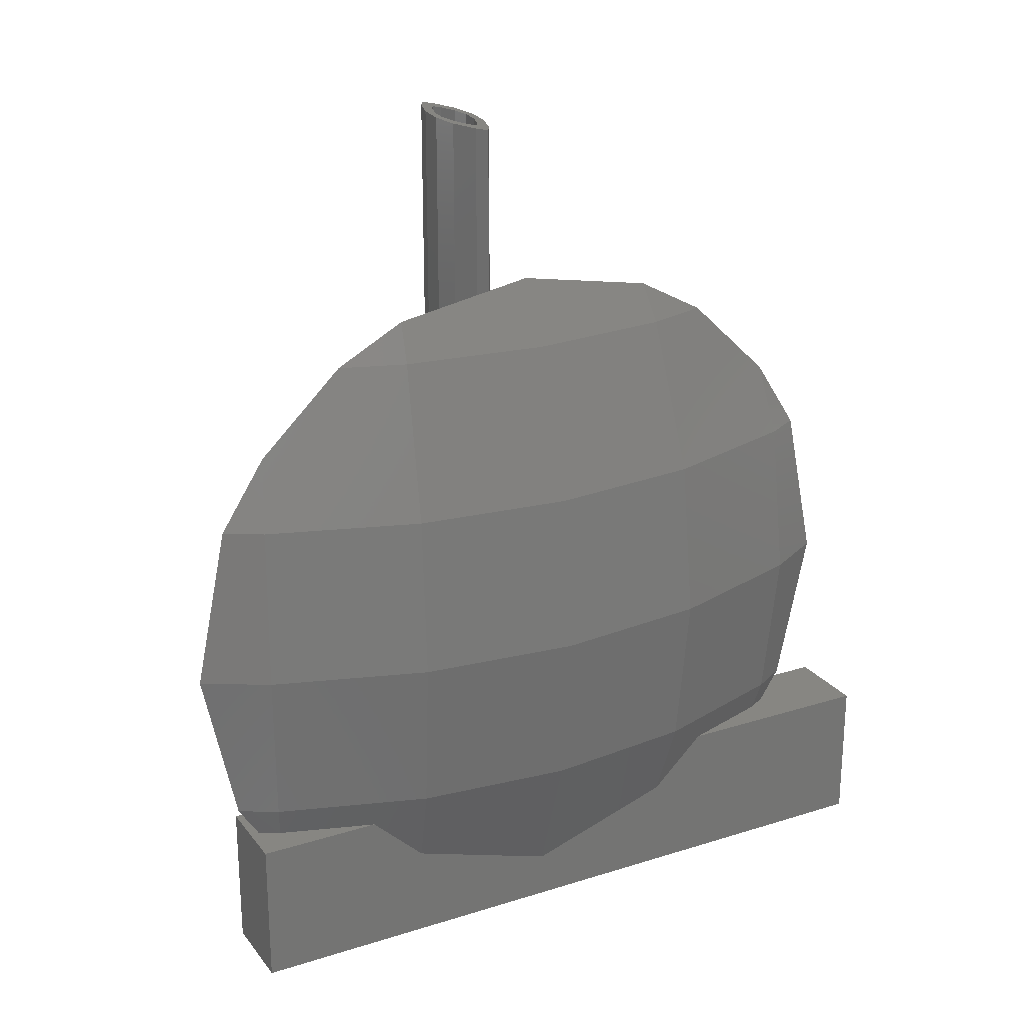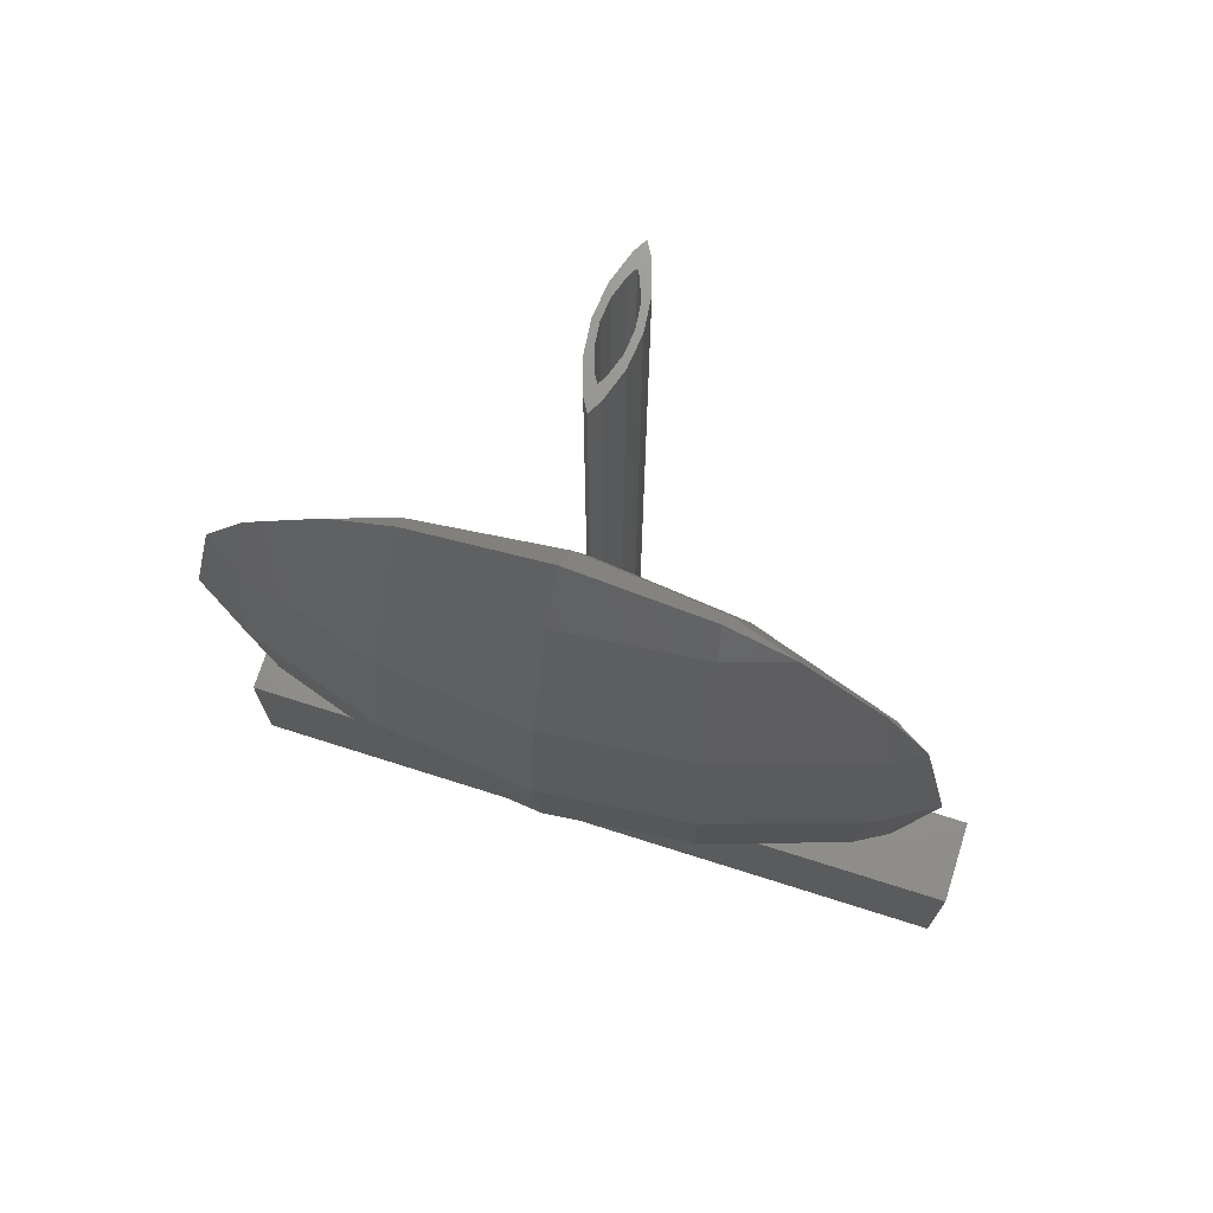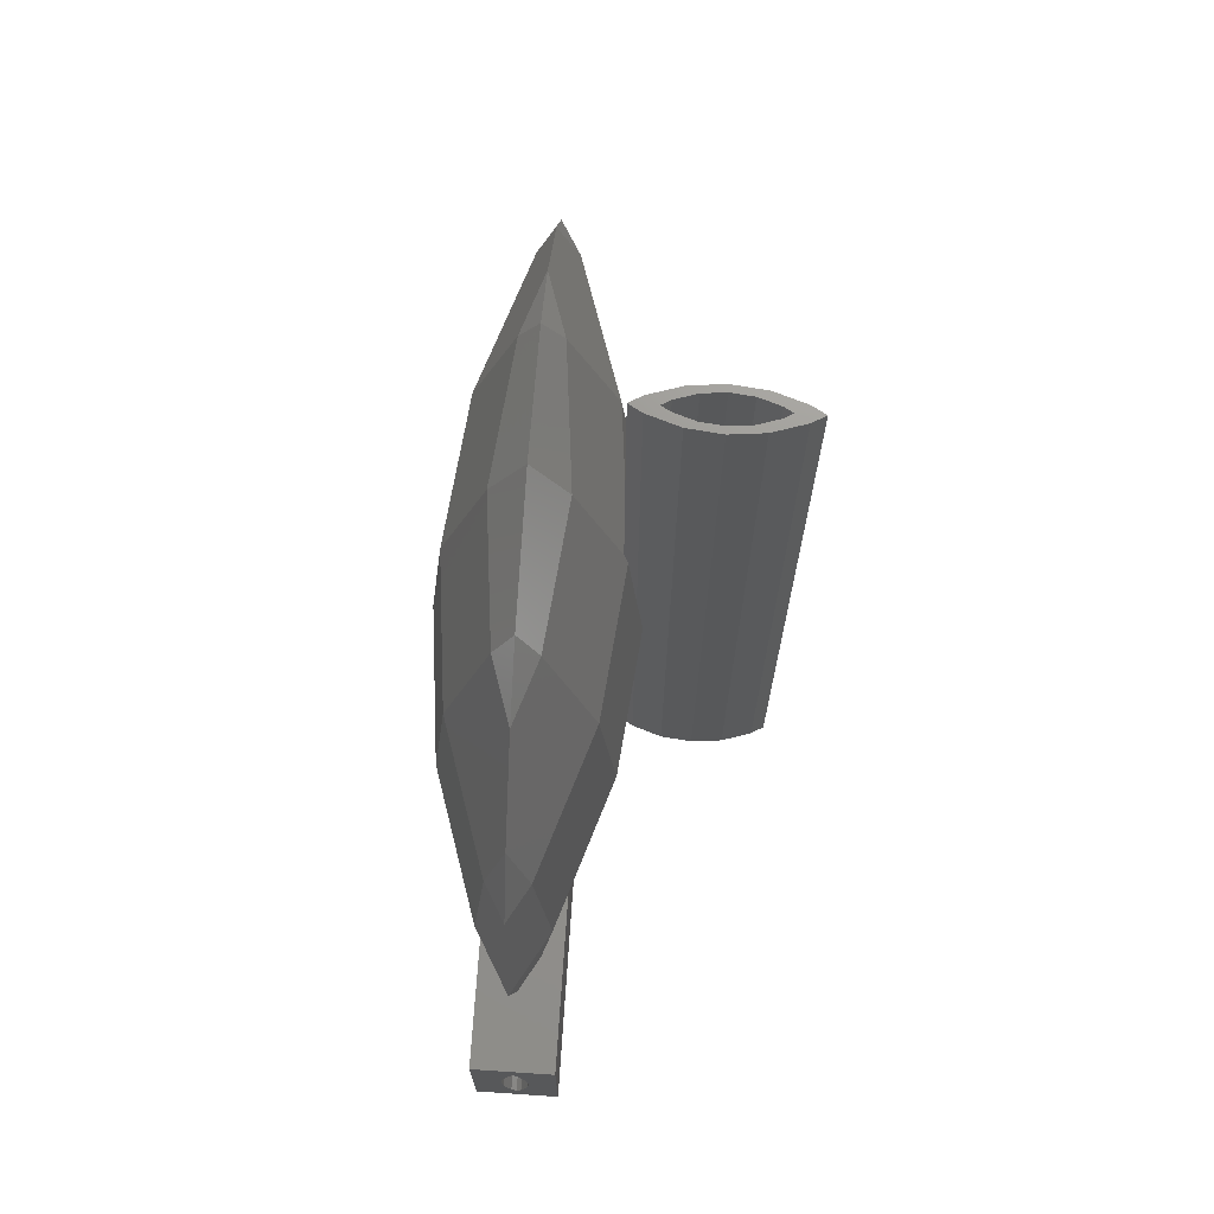
<metadata>
{"format":"stl","ext":"stl","renderer":"f3d","projection":"perspective","resolution":1024,"background":"white","views":[{"elev":23.1,"azim":-118.0,"up":"+Z"},{"elev":72.1,"azim":-72.4,"up":"+Z"},{"elev":70.8,"azim":3.8,"up":"+Z"}]}
</metadata>
<code>
# stl→obj: 313 verts, 626 faces
v -8.073 -14.97 32
v -9.646 0 32
v -6.534 -14.64 17.03
v -8.073 0 17.03
v -8.073 14.97 32
v -6.534 14.64 46.97
v -8.073 0 46.97
v -3.421 -29.29 32
v -1.984 -28.65 17.03
v -6.534 -14.64 46.97
v -4 -19.27 14
v -4 -18.13 12.91
v -1.085 -28.24 14
v -4 -14.1 9.058
v -4 -9.148 7.455
v -4 0 4.496
v -6.534 14.64 17.03
v -4 2.722 5.376
v -3.421 29.29 32
v -1.984 28.65 46.97
v -8.93e-08 23.64 57.6
v 1.7e-15 27.76 53.65
v -1.984 13.68 61.28
v 1.211e-15 19.78 61.28
v -3.421 0 61.28
v -2.156e-15 -35.21 32
v 4.98e-08 -33.99 26.18
v -1.964e-15 -32.08 17.03
v 4.267e-08 -33.1 21.91
v -1.984 -28.65 46.97
v -4.98e-08 -33.99 37.82
v -4.267e-08 -33.1 42.09
v 3.141e-08 -30.43 14.48
v 2.779e-08 -30.12 14
v -1.984 -13.68 61.28
v -4 -39 14
v 4 -39 14
v 4 -19.27 14
v 1.984 -25.48 14
v 1.085 -28.24 14
v -4 -39 0
v -4 31 0
v -4 14.1 9.058
v -4 19.27 14
v -4 31 14
v -1.984 28.65 17.03
v -1.984 25.48 14
v 2.156e-15 35.21 32
v -4.98e-08 33.99 26.18
v -4.267e-08 33.1 21.91
v 4.98e-08 33.99 37.82
v 1.964e-15 32.08 46.97
v 4.267e-08 33.1 42.09
v 3.141e-08 30.43 49.52
v 1.984 28.65 46.97
v 1.984 13.68 61.28
v 2.192e-09 15.46 63.61
v 8.115e-16 13.25 64.8
v 4.359e-08 4.709 66.35
v 3.653e-08 9.219 65.53
v 0 0 67.21
v -4.359e-08 -4.709 66.35
v -3.653e-08 -9.219 65.53
v 3.421 -29.29 32
v 1.984 -28.65 17.03
v -1.964e-15 -32.08 46.97
v -1.7e-15 -27.76 53.65
v 8.93e-08 -23.64 57.6
v -1.211e-15 -19.78 61.28
v -3.141e-08 -30.43 49.52
v 1.984 -28.65 46.97
v -8.115e-16 -13.25 64.8
v -2.192e-09 -15.46 63.61
v 6.534 -14.64 17.03
v 4 -14.1 9.058
v 4 -4.898e-16 4.496
v 4 -39 0
v 4 31 0
v 4 31 14
v 4 19.27 14
v 4 18.13 12.91
v 4 14.1 9.058
v 4 9.148 7.455
v 4 -2.722 5.376
v -2.994e-16 -39 2.11
v -0.4752 -39 2.933
v -1.121 -39 4.921
v -1.34 -39 7
v -0.4752 -39 11.07
v -1.121 -39 9.079
v 2.994e-16 -39 11.89
v 0.4752 -39 11.07
v 1.121 -39 9.079
v 1.34 -39 7
v 1.121 -39 4.921
v 0.4752 -39 2.933
v 1.085 28.24 14
v -2.779e-08 30.12 14
v -1.085 28.24 14
v 1.964e-15 32.08 17.03
v -3.141e-08 30.43 14.48
v 3.421 29.29 32
v 1.984 28.65 17.03
v 6.534 14.64 46.97
v 3.421 -4.19e-16 61.28
v 1.984 -13.68 61.28
v 8.073 -14.97 32
v 6.534 -14.64 46.97
v 8.049 -0.2223 17.03
v 7.664 -9.386e-16 15.77
v 8.073 -0.2358 17.27
v 7.664 1.75e-15 15.77
v 7.989 0.1876 16.83
v 8.049 0.2223 17.03
v 6.534 14.64 17.03
v -0.4752 -9.031e-16 2.933
v -0.8823 -6.249e-16 4.186
v -1.121 -1.766 4.921
v -1.135 -2.362 5.054
v -1.34 -11.11 7
v -2.994e-16 -1.086e-15 2.11
v 0.4752 -9.031e-16 2.933
v 1.121 -1.766 4.921
v 0.8823 -6.249e-16 4.186
v 1.34 -11.11 7
v 1.329 -10.67 6.902
v 1.336 -11.33 7.034
v 1.277 -12.55 7.596
v 1.121 -14.59 9.079
v 0.4752 -18.65 11.07
v 1.691e-08 -20.98 11.89
v 2.994e-16 -20.98 11.89
v -0.4752 -18.65 11.07
v -0.3643 -19.19 11.26
v -1.121 -14.59 9.079
v -1.336 -11.33 7.034
v -1.318 -11.7 7.203
v -1.277 -12.55 7.596
v 8.073 14.97 32
v 8.049 0.2223 46.97
v 8.073 0.2358 46.73
v 7.664 1.75e-15 48.23
v 7.664 -9.386e-16 48.23
v 7.989 -0.1876 47.17
v 8.049 -0.2223 46.97
v 8.899 -0.7128 25.6
v 9.549 -0.924 32
v 9.456 -0.8939 32.91
v 8.899 -0.7128 38.4
v 7.664 1.75e-15 0
v 8.899 -0.7128 0
v 8.899 0.7128 0
v 8.899 0.7128 25.6
v 9.456 0.8939 31.09
v 9.549 0.924 32
v -2.851 0 7.596
v 4.097e-23 -9.643e-16 2.657
v 0 0 2.657
v -1.653 -11.4 7.596
v 1.653 -11.4 7.596
v 2.851 -3.492e-16 7.596
v 1.653 -23.87 19.53
v -1.417e-15 -23.13 13.96
v -1.653 -23.87 19.53
v -5.445 -12.2 19.53
v 8.899 0.7128 38.4
v 7.664 1.75e-15 80
v 8.899 0.7128 80
v 8.899 -0.7128 80
v 11.88 -1.682 0
v 11.88 -1.682 80
v 11.88 1.682 0
v 15 2.01 0
v 18.12 1.682 0
v 21.1 0.7128 0
v 22.34 -1.75e-15 0
v 21.1 -0.7128 0
v 18.12 -1.682 0
v 15 -2.01 0
v 11.88 1.682 80
v -6.727 0 19.53
v -5.445 12.2 19.53
v -1.653 11.4 7.596
v -1.668e-07 3.924 3.372
v -1.397e-07 7.683 4.056
v 1.653 11.4 7.596
v 6.763e-16 11.04 4.668
v 6.727 -8.238e-16 19.53
v 5.445 -12.2 19.53
v -1.637e-15 -26.73 19.53
v -5.431e-09 -25.36 17.4
v 2.851 -24.4 32
v 6.604e-08 -27.58 23.59
v 7.709e-08 -28.33 27.15
v -1.797e-15 -29.34 32
v -2.851 -24.4 32
v -6.727 -12.47 32
v -8.038 0 32
v 10.11 1.167e-15 80
v 10.93 0.4752 80
v 12.92 1.121 80
v 19.07 0.4752 80
v 19.89 -1.167e-15 80
v 22.34 -1.75e-15 80
v 15 2.01 80
v 18.12 1.682 80
v 15 -2.01 80
v 10.93 -0.4752 80
v 17.08 -1.121 80
v 15 -1.34 80
v 18.12 -1.682 80
v 15 1.34 80
v 21.1 0.7128 80
v 17.08 1.121 80
v 21.1 -0.7128 80
v 19.07 -0.4752 80
v 12.92 -1.121 80
v -6.727 12.47 32
v -2.851 24.4 32
v -1.653 23.87 19.53
v 1.009e-15 16.48 7.596
v -2.693e-08 19.7 10.67
v 1.417e-15 23.13 13.96
v 1.792e-08 12.88 5.658
v 5.445 12.2 19.53
v 7.941 -9.725e-16 31.08
v 7.941 2.416e-15 31.08
v 7.94 0.06989 31.13
v 8.024 0.06989 31.93
v 7.94 -0.06989 31.13
v 6.727 -12.47 32
v 8.031 -0.06989 32
v 1.653 -23.87 44.47
v -1.637e-15 -26.73 44.47
v -6.604e-08 -27.58 40.41
v -7.709e-08 -28.33 36.85
v -1.653 -23.87 44.47
v -5.445 -12.2 44.47
v -6.727 0 44.47
v -5.445 12.2 44.47
v 12.92 -1.121 32
v 10.93 -0.4752 32
v 10.23 -0.06989 32.87
v 10.23 -0.06989 32
v 10.11 1.167e-15 32.92
v 15 -1.34 32
v 17.08 -1.121 32
v 19.07 -0.4752 32
v 19.89 -1.167e-15 32.92
v 19.77 -0.06989 32.87
v 19.77 -0.06989 32
v 19.77 0.06989 32.87
v 19.89 2.859e-16 32.92
v 19.77 0.06989 32
v 19.07 0.4752 32
v 17.08 1.121 32
v 15 1.34 32
v 12.92 1.121 32
v 10.93 0.4752 32
v 10.23 0.06989 32.87
v 10.23 0.06989 32
v 10.11 2.458e-15 32.92
v -1.653 23.87 44.47
v 7.709e-08 28.33 36.85
v 6.604e-08 27.58 40.41
v 1.637e-15 26.73 44.47
v 1.797e-15 29.34 32
v -6.604e-08 27.58 23.59
v -7.709e-08 28.33 27.15
v 1.637e-15 26.73 19.53
v 5.431e-09 25.36 17.4
v 1.653 23.87 19.53
v 6.727 12.47 32
v 8.031 0.06989 32
v 20 0.06989 31.13
v 20 0.06989 32.87
v 7.94 0.06989 32.87
v 20 -2.616e-16 31.08
v 20 -0.06989 31.13
v 8.024 -0.06989 32.07
v 7.94 -0.06989 32.87
v 20 -0.06989 32.87
v 5.445 -12.2 44.47
v -1.417e-15 -23.13 50.05
v -2.693e-08 -19.7 53.33
v 5.431e-09 -25.36 46.6
v -1.653 -11.4 56.4
v -1.009e-15 -16.48 56.4
v -2.851 0 56.4
v -1.653 11.4 56.4
v 2.693e-08 19.7 53.33
v 1.009e-15 16.48 56.4
v 1.417e-15 23.13 50.05
v 7.941 2.939e-15 32.92
v 7.941 -9.725e-16 32.92
v 20 2.616e-16 32.92
v -5.431e-09 25.36 46.6
v 1.653 23.87 44.47
v 2.851 24.4 32
v 5.445 12.2 44.47
v 6.727 -8.238e-16 44.47
v 1.653 -11.4 56.4
v -6.763e-16 -11.04 59.33
v 1.792e-08 -12.88 58.34
v -1.397e-07 -7.683 59.94
v 0 0 61.34
v -1.668e-07 -3.924 60.63
v 1.668e-07 3.924 60.63
v 6.763e-16 11.04 59.33
v 1.397e-07 7.683 59.94
v -1.792e-08 12.88 58.34
v 1.653 11.4 56.4
v 2.851 -3.492e-16 56.4
f 1 2 3
f 3 2 4
f 4 2 5
f 5 2 6
f 6 2 7
f 7 2 1
f 8 1 9
f 9 1 3
f 7 1 10
f 10 1 8
f 3 11 9
f 3 12 11
f 13 9 11
f 12 3 14
f 4 15 3
f 3 15 14
f 15 4 16
f 4 17 16
f 16 17 18
f 17 4 5
f 17 5 19
f 19 5 20
f 20 5 6
f 6 21 20
f 20 21 22
f 6 23 21
f 21 23 24
f 6 7 23
f 23 7 25
f 25 7 10
f 26 8 27
f 8 9 27
f 27 9 28
f 27 28 29
f 30 10 8
f 8 26 30
f 30 26 31
f 30 31 32
f 28 9 33
f 9 13 33
f 33 13 34
f 25 10 35
f 35 10 30
f 34 36 37
f 38 39 37
f 39 40 37
f 13 36 34
f 11 36 13
f 40 34 37
f 12 36 11
f 14 36 12
f 41 36 15
f 41 15 16
f 41 16 42
f 18 42 16
f 43 42 18
f 42 43 44
f 42 44 45
f 15 36 14
f 18 17 43
f 17 46 44
f 17 44 43
f 44 46 47
f 46 17 19
f 19 48 46
f 46 48 49
f 46 49 50
f 48 19 51
f 19 20 51
f 51 20 52
f 51 52 53
f 52 20 54
f 20 22 54
f 22 21 24
f 55 22 56
f 56 22 24
f 24 23 57
f 57 58 56
f 24 57 56
f 23 58 57
f 25 59 23
f 23 59 60
f 23 60 58
f 59 25 61
f 25 35 61
f 62 35 63
f 61 35 62
f 64 31 26
f 64 26 27
f 29 64 27
f 29 65 64
f 29 28 65
f 65 28 33
f 34 65 33
f 34 40 65
f 66 30 32
f 30 67 35
f 35 67 68
f 35 68 69
f 30 70 67
f 30 66 70
f 32 31 64
f 66 32 71
f 71 32 64
f 63 35 72
f 35 73 72
f 35 69 73
f 65 40 39
f 74 65 39
f 75 74 38
f 38 74 39
f 76 77 78
f 79 80 78
f 80 81 78
f 81 82 78
f 82 83 78
f 37 77 76
f 37 76 84
f 75 38 37
f 84 75 37
f 83 76 78
f 85 41 77
f 85 86 41
f 36 41 87
f 36 87 88
f 89 36 90
f 91 36 89
f 92 93 37
f 37 36 91
f 94 95 77
f 37 93 77
f 93 94 77
f 91 92 37
f 95 96 77
f 96 85 77
f 87 41 86
f 88 90 36
f 41 42 77
f 77 42 78
f 42 45 78
f 78 45 79
f 97 79 98
f 45 44 47
f 98 45 99
f 99 45 47
f 79 45 98
f 80 79 97
f 99 47 46
f 46 100 99
f 99 100 101
f 99 101 98
f 100 46 50
f 50 49 102
f 100 50 103
f 103 50 102
f 102 49 48
f 102 48 51
f 53 102 51
f 53 55 102
f 53 52 55
f 54 22 55
f 52 54 55
f 102 55 104
f 55 56 104
f 104 56 105
f 59 61 105
f 60 59 56
f 56 59 105
f 56 58 60
f 61 62 105
f 105 62 63
f 72 105 63
f 106 105 72
f 107 64 74
f 64 65 74
f 107 71 64
f 71 70 66
f 106 73 69
f 106 69 68
f 108 106 68
f 108 68 71
f 71 68 67
f 67 70 71
f 108 71 107
f 72 73 106
f 74 84 76
f 109 74 110
f 110 74 76
f 74 75 84
f 107 74 109
f 111 107 109
f 112 76 83
f 110 76 112
f 113 112 83
f 113 83 82
f 114 113 115
f 115 113 82
f 115 82 81
f 80 97 103
f 81 80 115
f 115 80 103
f 86 116 117
f 87 86 118
f 118 86 117
f 87 118 119
f 88 87 120
f 120 87 119
f 85 121 116
f 86 85 116
f 122 121 96
f 96 121 85
f 123 124 95
f 95 124 122
f 95 122 96
f 125 126 94
f 94 126 123
f 94 123 95
f 94 127 125
f 128 127 94
f 128 94 129
f 94 93 129
f 129 93 130
f 130 93 92
f 131 130 92
f 131 92 132
f 92 91 132
f 133 134 132
f 89 133 91
f 91 133 132
f 135 133 89
f 90 135 89
f 90 136 137
f 138 90 137
f 120 136 90
f 135 90 138
f 90 88 120
f 98 101 103
f 97 98 103
f 103 101 100
f 115 103 139
f 139 103 102
f 139 102 104
f 139 104 140
f 141 139 140
f 142 105 143
f 104 105 142
f 142 140 104
f 105 106 144
f 143 105 144
f 144 106 108
f 145 144 108
f 146 107 111
f 147 107 146
f 148 108 107
f 147 148 107
f 149 108 148
f 145 108 149
f 112 150 151
f 110 112 151
f 146 111 151
f 111 109 151
f 109 110 151
f 150 112 152
f 152 112 113
f 152 113 114
f 152 114 153
f 153 115 154
f 114 115 153
f 154 115 139
f 155 154 139
f 156 118 117
f 119 118 156
f 157 158 117
f 158 156 117
f 157 121 122
f 157 117 116
f 116 121 157
f 124 157 122
f 159 136 120
f 119 159 120
f 119 156 159
f 160 123 126
f 161 123 160
f 124 123 161
f 124 161 158
f 124 158 157
f 127 160 125
f 125 160 126
f 162 160 163
f 129 160 128
f 163 160 129
f 163 130 131
f 130 163 129
f 160 127 128
f 164 163 131
f 134 164 132
f 132 164 131
f 165 164 134
f 159 133 135
f 134 133 165
f 138 159 135
f 159 165 133
f 138 137 159
f 137 136 159
f 139 141 166
f 155 139 166
f 142 167 140
f 140 167 168
f 141 168 166
f 140 168 141
f 145 149 167
f 167 142 143
f 144 167 143
f 144 145 167
f 149 169 167
f 146 151 170
f 169 149 171
f 149 148 171
f 171 147 170
f 171 148 147
f 147 146 170
f 150 152 151
f 151 152 172
f 151 172 173
f 151 173 174
f 151 174 175
f 151 175 176
f 151 176 177
f 151 177 178
f 151 178 179
f 151 179 170
f 152 153 172
f 172 153 154
f 172 154 155
f 155 166 168
f 155 168 172
f 172 168 180
f 159 156 181
f 156 182 181
f 156 183 182
f 158 184 183
f 183 184 185
f 158 183 156
f 158 161 184
f 165 159 181
f 186 187 161
f 161 187 185
f 161 185 184
f 161 188 186
f 189 188 161
f 189 161 160
f 189 160 162
f 162 163 190
f 190 163 191
f 164 191 163
f 192 189 162
f 162 193 192
f 192 193 194
f 192 194 195
f 193 162 190
f 190 191 164
f 194 193 190
f 196 194 164
f 164 194 190
f 196 164 197
f 164 165 197
f 197 165 198
f 165 181 198
f 168 167 169
f 199 168 171
f 171 168 169
f 200 201 168
f 202 203 204
f 205 168 206
f 180 168 205
f 207 208 171
f 208 199 171
f 209 210 211
f 206 168 201
f 206 212 213
f 206 201 212
f 212 214 213
f 213 202 204
f 214 202 213
f 204 203 215
f 215 216 211
f 216 209 211
f 203 216 215
f 211 210 207
f 207 217 208
f 210 217 207
f 199 200 168
f 171 170 179
f 207 171 179
f 207 179 178
f 211 207 178
f 211 178 177
f 215 211 177
f 215 177 176
f 204 215 176
f 175 213 176
f 176 213 204
f 174 206 175
f 175 206 213
f 173 205 174
f 174 205 206
f 172 180 173
f 173 180 205
f 181 218 198
f 182 218 181
f 182 219 218
f 220 219 182
f 183 220 182
f 221 222 220
f 220 222 223
f 221 220 183
f 183 187 221
f 221 187 224
f 185 187 183
f 186 224 187
f 224 186 221
f 186 225 221
f 221 225 222
f 188 225 186
f 226 227 188
f 188 227 228
f 228 229 225
f 228 225 188
f 230 226 188
f 230 188 231
f 230 231 232
f 231 188 189
f 231 189 192
f 231 192 233
f 234 233 235
f 235 233 192
f 235 192 236
f 192 195 236
f 237 235 236
f 195 237 236
f 195 196 237
f 195 194 196
f 237 196 238
f 238 196 197
f 239 238 197
f 239 197 198
f 240 239 198
f 218 240 198
f 217 241 208
f 208 241 242
f 208 242 199
f 243 242 244
f 199 242 243
f 245 199 243
f 210 246 217
f 217 246 241
f 209 247 210
f 210 247 246
f 216 248 209
f 209 248 247
f 203 249 216
f 216 249 250
f 216 250 251
f 216 251 248
f 203 252 253
f 254 252 202
f 249 203 253
f 203 202 252
f 202 255 254
f 255 202 214
f 256 255 214
f 256 214 212
f 257 256 212
f 257 212 201
f 258 257 201
f 258 201 200
f 259 258 200
f 259 260 261
f 200 260 259
f 262 260 200
f 199 262 200
f 245 262 199
f 263 240 218
f 219 263 218
f 264 265 266
f 219 264 263
f 263 264 266
f 267 264 219
f 220 268 269
f 267 220 269
f 267 219 220
f 270 268 220
f 220 223 270
f 270 223 271
f 272 223 225
f 225 223 222
f 225 273 272
f 274 273 229
f 229 273 225
f 274 229 275
f 275 229 228
f 254 275 276
f 261 275 254
f 261 260 274
f 274 275 261
f 274 260 277
f 252 254 276
f 227 278 275
f 228 227 275
f 279 278 227
f 230 279 226
f 226 279 227
f 280 281 243
f 280 243 232
f 279 232 244
f 243 244 232
f 279 244 251
f 250 282 251
f 282 279 251
f 279 230 232
f 232 231 280
f 280 231 283
f 283 231 233
f 233 284 283
f 283 284 285
f 233 286 284
f 286 233 234
f 234 235 237
f 237 284 234
f 234 284 286
f 287 288 285
f 284 287 285
f 284 237 287
f 287 237 238
f 289 287 238
f 289 238 239
f 290 289 239
f 240 290 239
f 291 292 290
f 240 291 290
f 263 293 291
f 240 263 291
f 242 241 246
f 248 242 247
f 247 242 246
f 251 242 248
f 244 242 251
f 294 262 295
f 295 262 245
f 295 245 243
f 295 243 281
f 253 296 249
f 249 296 282
f 249 282 250
f 254 255 256
f 258 254 257
f 257 254 256
f 259 254 258
f 261 254 259
f 296 253 276
f 276 253 252
f 262 294 260
f 260 294 277
f 263 297 293
f 266 297 263
f 298 265 299
f 299 265 264
f 299 264 267
f 298 293 266
f 266 293 297
f 265 298 266
f 299 267 269
f 270 272 268
f 268 272 299
f 268 299 269
f 271 272 270
f 272 271 223
f 273 299 272
f 273 300 299
f 273 301 300
f 274 277 273
f 273 277 294
f 294 295 301
f 294 301 273
f 296 276 282
f 282 276 275
f 282 275 278
f 282 278 279
f 295 281 301
f 283 281 280
f 301 281 283
f 301 283 302
f 302 283 288
f 288 283 285
f 287 303 288
f 288 303 304
f 305 303 287
f 306 307 287
f 287 307 305
f 306 287 289
f 304 302 288
f 308 306 289
f 290 309 310
f 289 290 308
f 308 290 310
f 290 311 309
f 292 311 290
f 291 293 298
f 291 298 312
f 291 312 292
f 312 309 292
f 292 309 311
f 299 300 298
f 298 300 312
f 300 313 312
f 300 301 313
f 313 301 302
f 302 303 313
f 313 303 305
f 313 305 307
f 302 304 303
f 310 312 308
f 308 312 313
f 308 313 306
f 306 313 307
f 312 310 309

</code>
